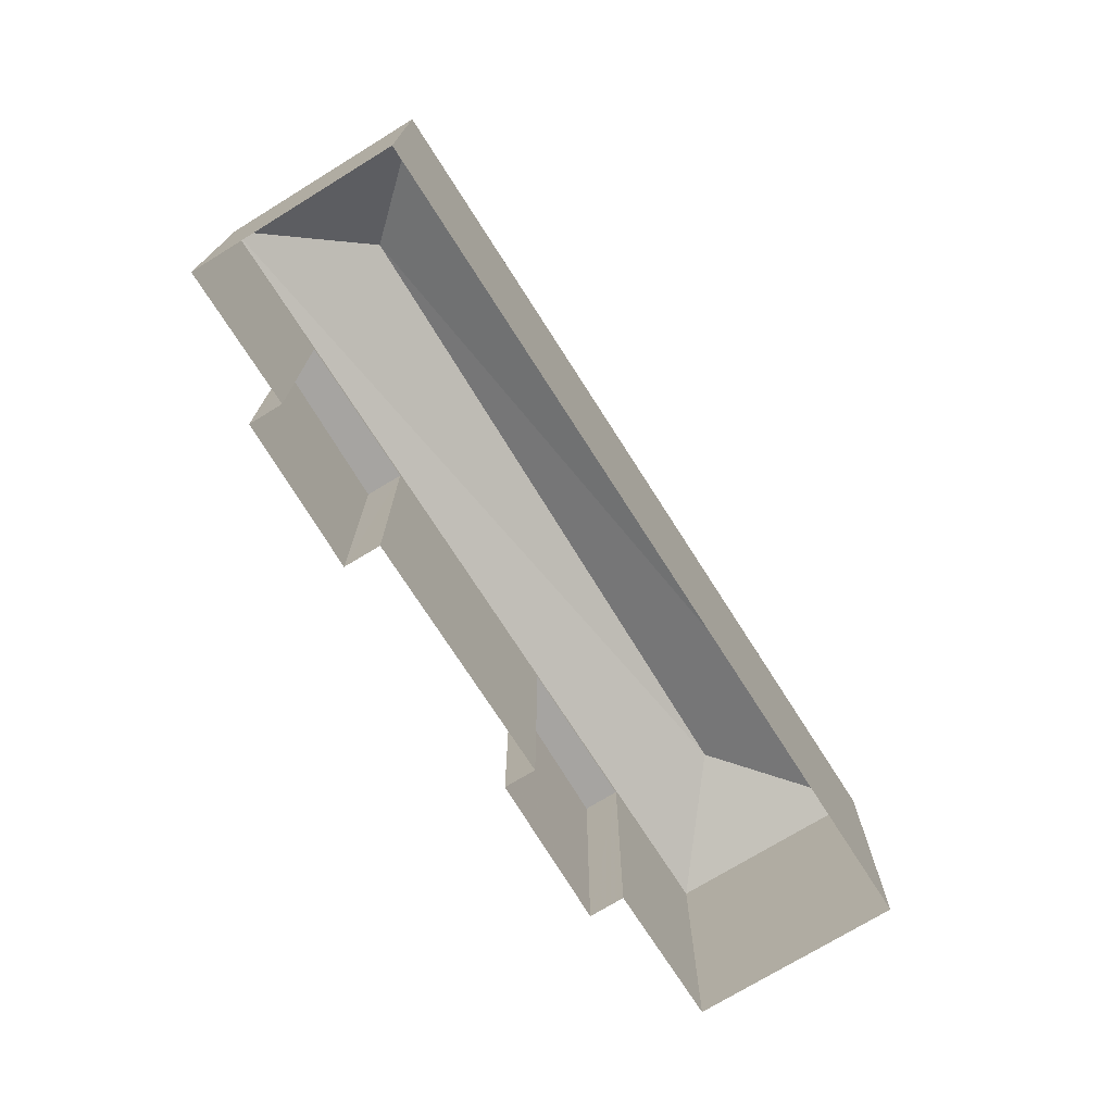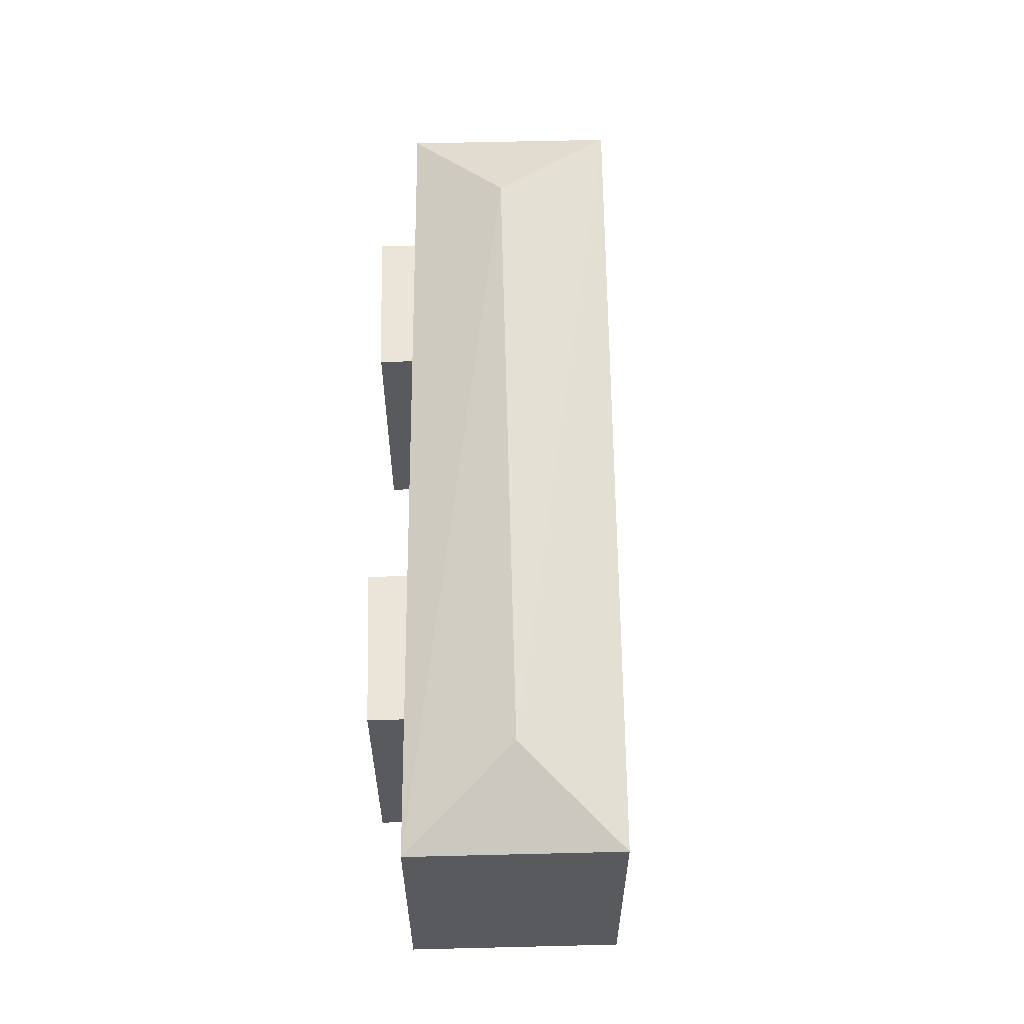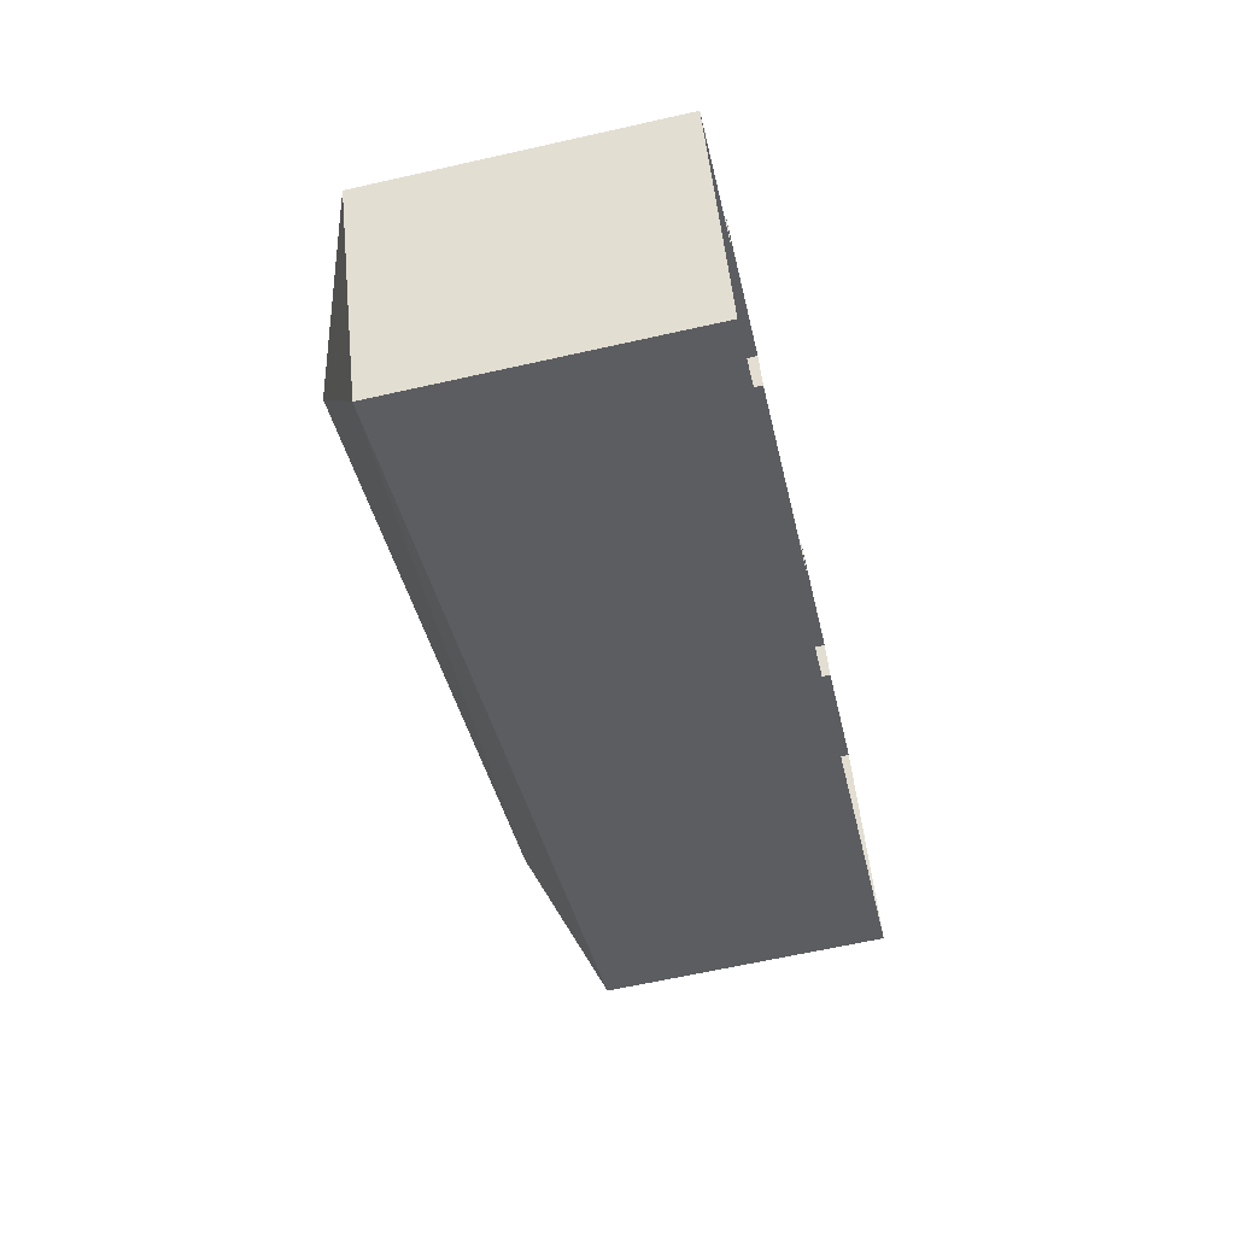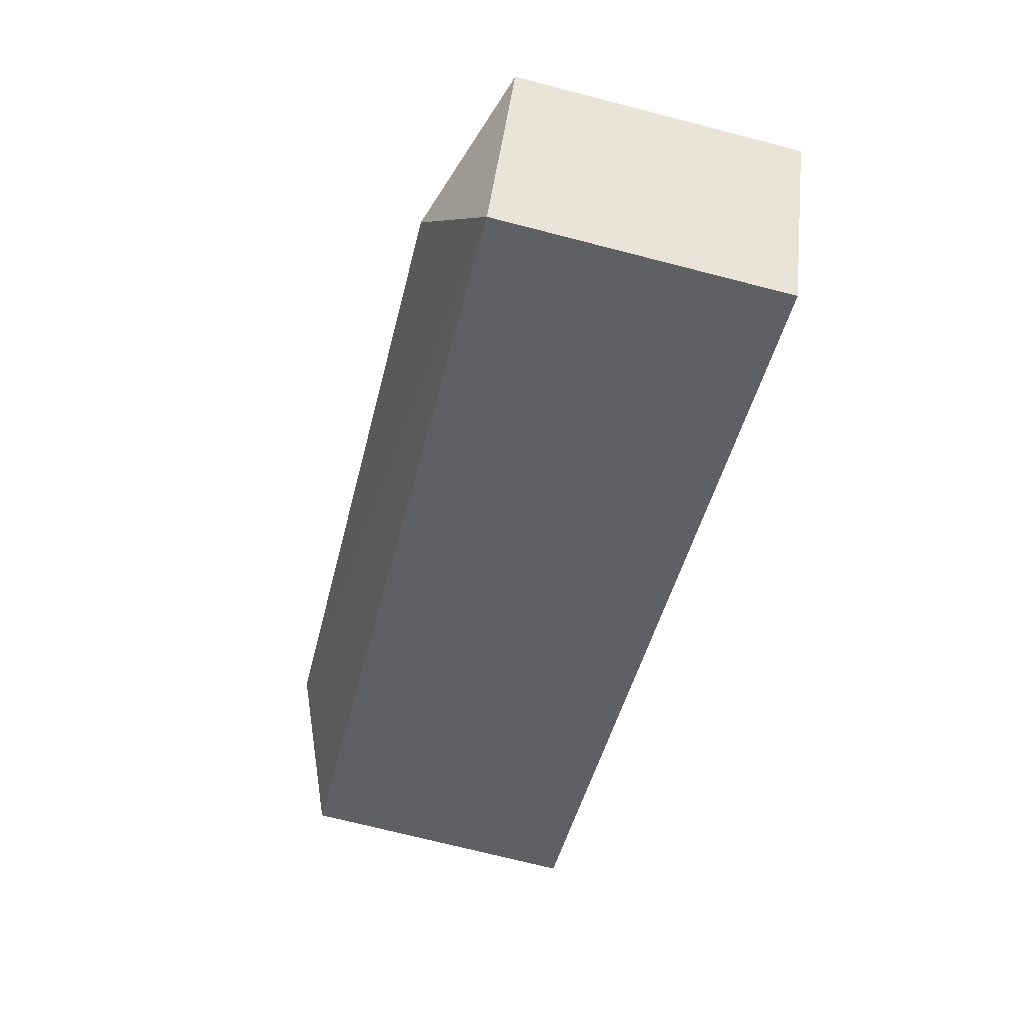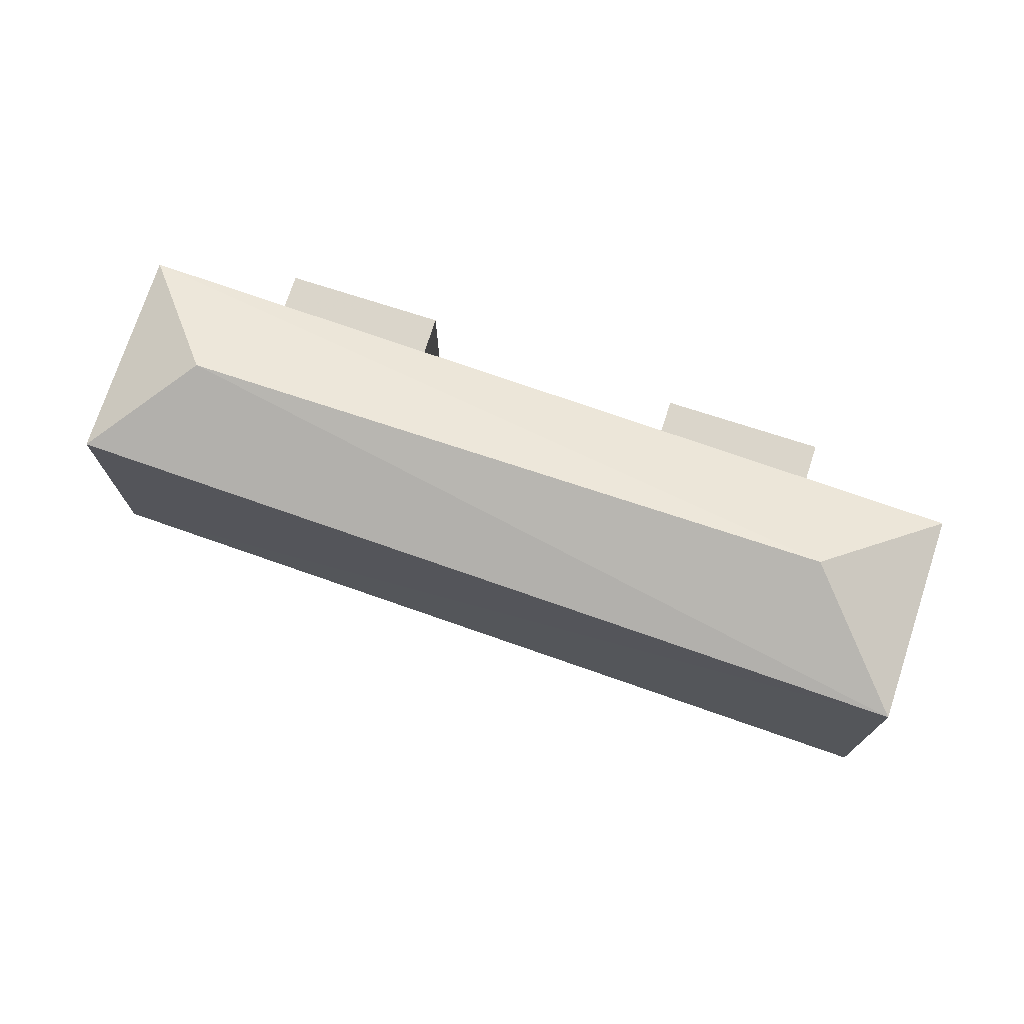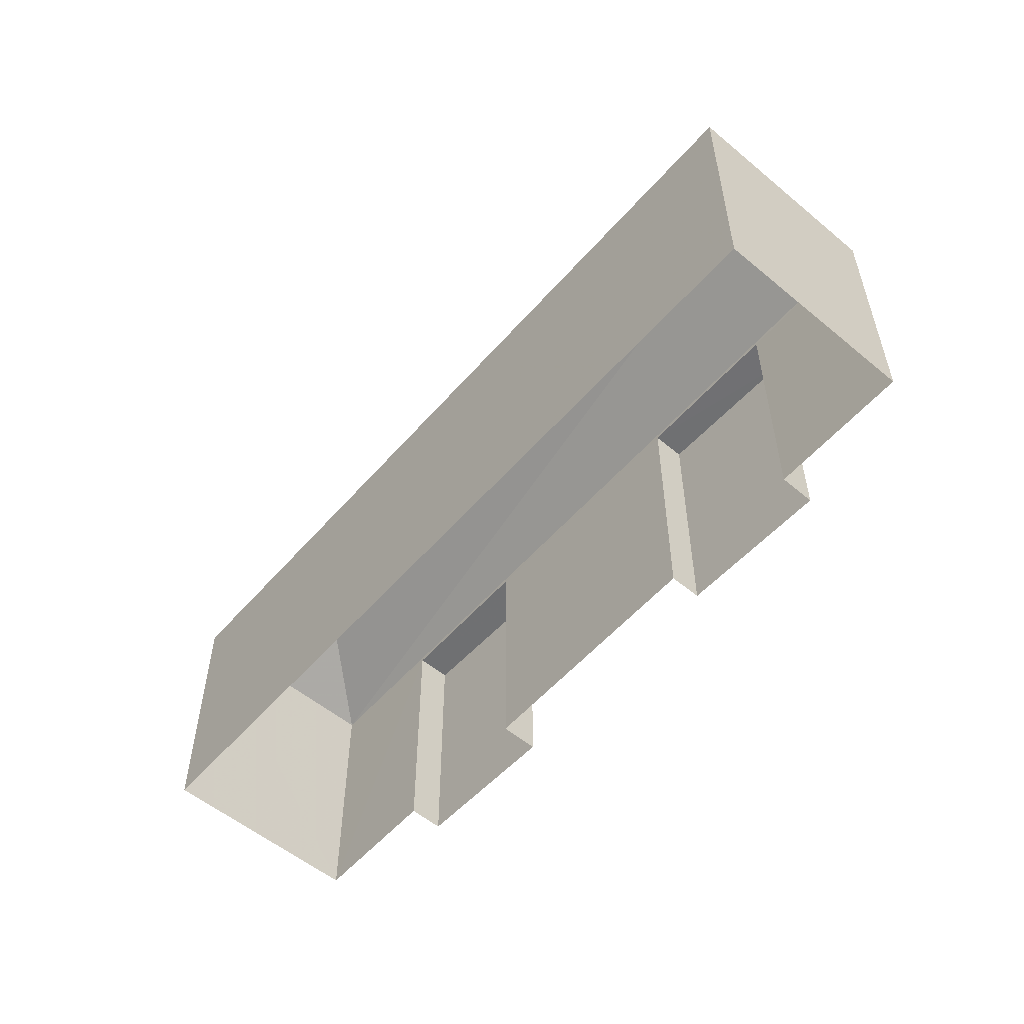
<metadata>
{"format":"obj","ext":"obj","renderer":"f3d","projection":"perspective","resolution":1024,"background":"white","views":[{"elev":-73.5,"azim":-85.0,"up":"+Z"},{"elev":59.1,"azim":-118.0,"up":"+Z"},{"elev":-64.3,"azim":102.8,"up":"+Y"},{"elev":-71.7,"azim":75.6,"up":"+Y"},{"elev":74.2,"azim":-8.3,"up":"+Z"},{"elev":-55.0,"azim":22.2,"up":"+Z"}]}
</metadata>
<code>
v -1.263e+04 -3.376e+04 37.08
v -1.263e+04 -3.377e+04 37.08
v -1.263e+04 -3.377e+04 37.08
v -1.262e+04 -3.377e+04 37.08
v -1.262e+04 -3.378e+04 37.08
v -1.262e+04 -3.377e+04 37.08
v -1.262e+04 -3.377e+04 37.08
v -1.263e+04 -3.377e+04 37.08
v -1.263e+04 -3.377e+04 37.08
v -1.262e+04 -3.377e+04 37.08
v -1.262e+04 -3.377e+04 37.08
v -1.263e+04 -3.377e+04 37.08
v -1.262e+04 -3.377e+04 42.97
v -1.262e+04 -3.377e+04 42.97
v -1.262e+04 -3.377e+04 42.97
v -1.262e+04 -3.377e+04 42.97
v -1.263e+04 -3.376e+04 43.07
v -1.262e+04 -3.377e+04 44.22
v -1.262e+04 -3.377e+04 43.07
v -1.263e+04 -3.377e+04 44.22
v -1.262e+04 -3.378e+04 43.07
v -1.263e+04 -3.377e+04 43.07
v -1.263e+04 -3.377e+04 42.96
v -1.263e+04 -3.377e+04 42.96
v -1.263e+04 -3.377e+04 42.96
v -1.263e+04 -3.377e+04 42.96
f 1 2 3
f 4 5 3
f 5 6 7
f 2 8 9
f 6 4 10
f 10 4 11
f 12 2 9
f 4 3 12
f 3 2 12
f 5 4 6
f 13 14 15
f 13 16 14
f 17 18 19
f 20 18 17
f 18 20 21
f 21 20 22
f 20 17 22
f 18 21 19
f 23 24 25
f 23 26 24
f 16 10 14
f 16 6 10
f 13 15 11
f 4 13 11
f 14 10 11
f 15 14 11
f 4 12 26
f 6 16 7
f 1 23 2
f 13 4 26
f 19 16 13
f 19 7 16
f 26 23 17
f 17 23 1
f 19 13 17
f 17 13 26
f 21 5 7
f 19 21 7
f 21 3 5
f 21 22 3
f 22 1 3
f 22 17 1
f 26 9 24
f 26 12 9
f 23 25 8
f 2 23 8
f 24 9 8
f 25 24 8

</code>
